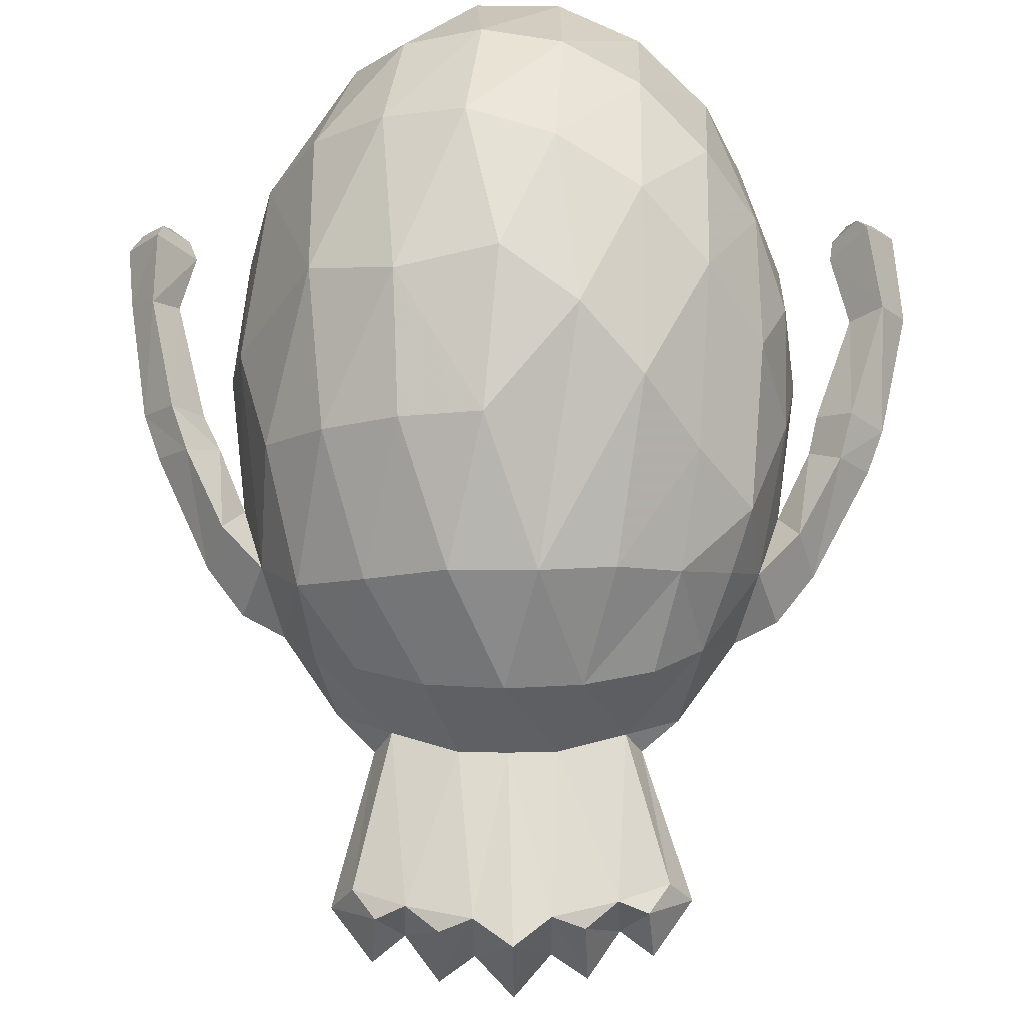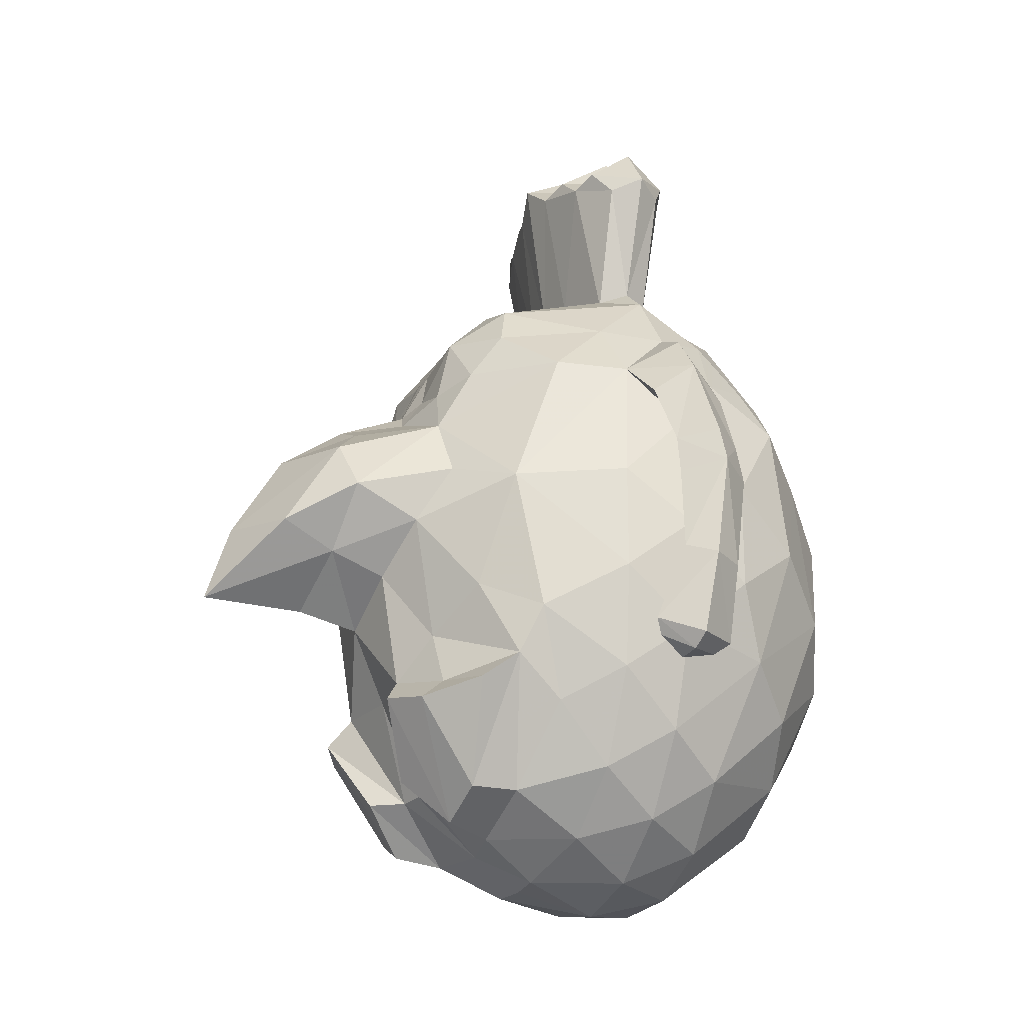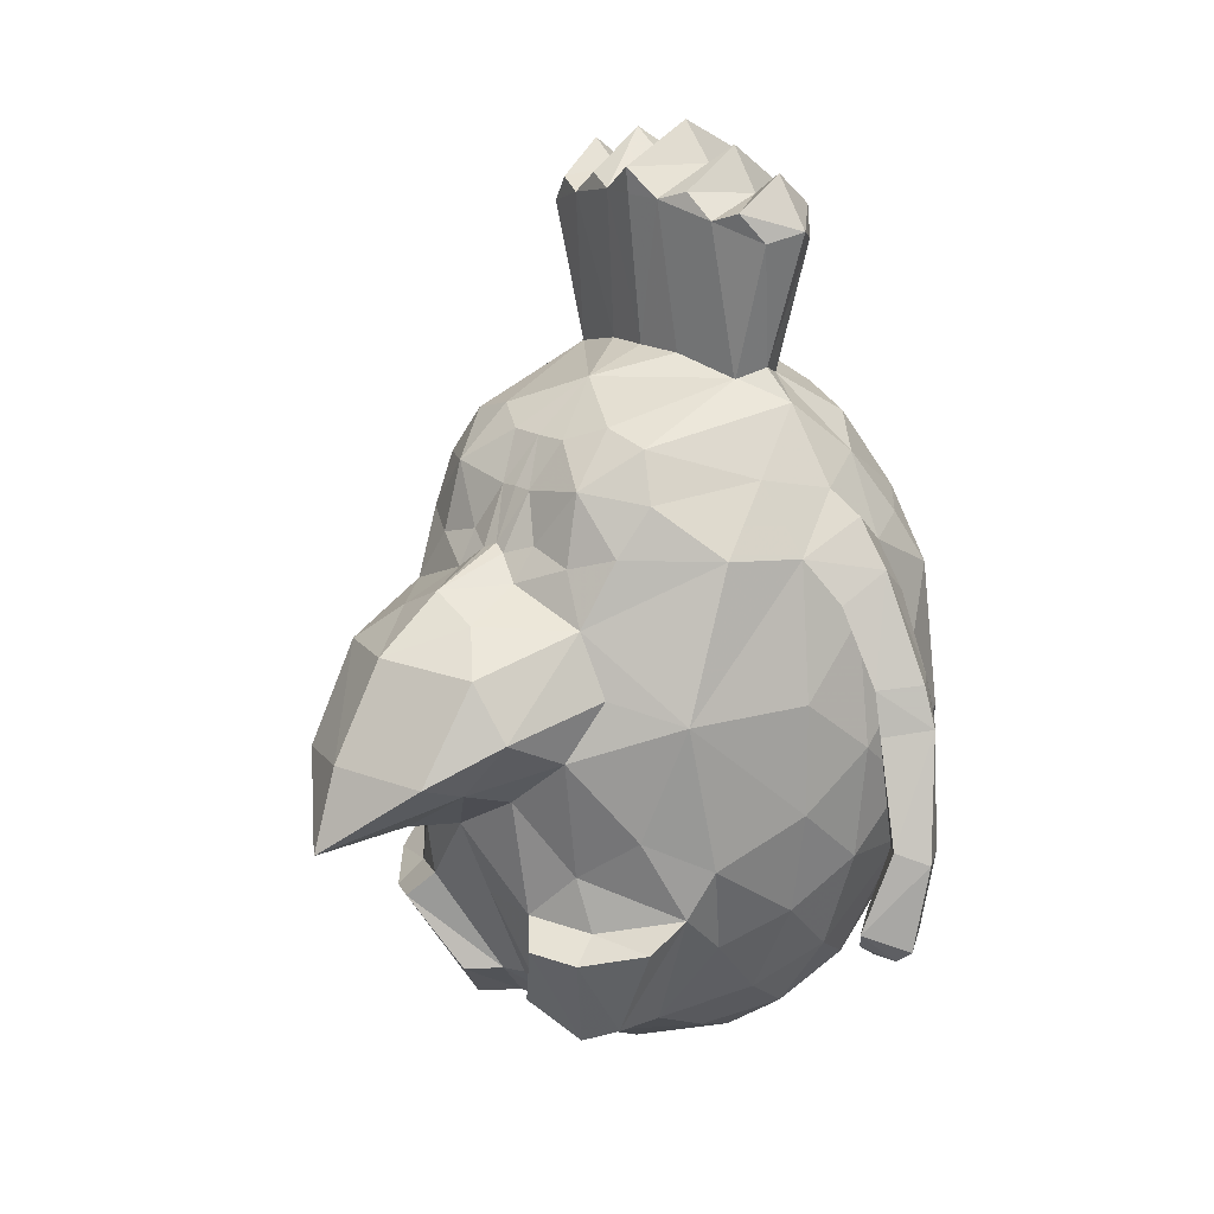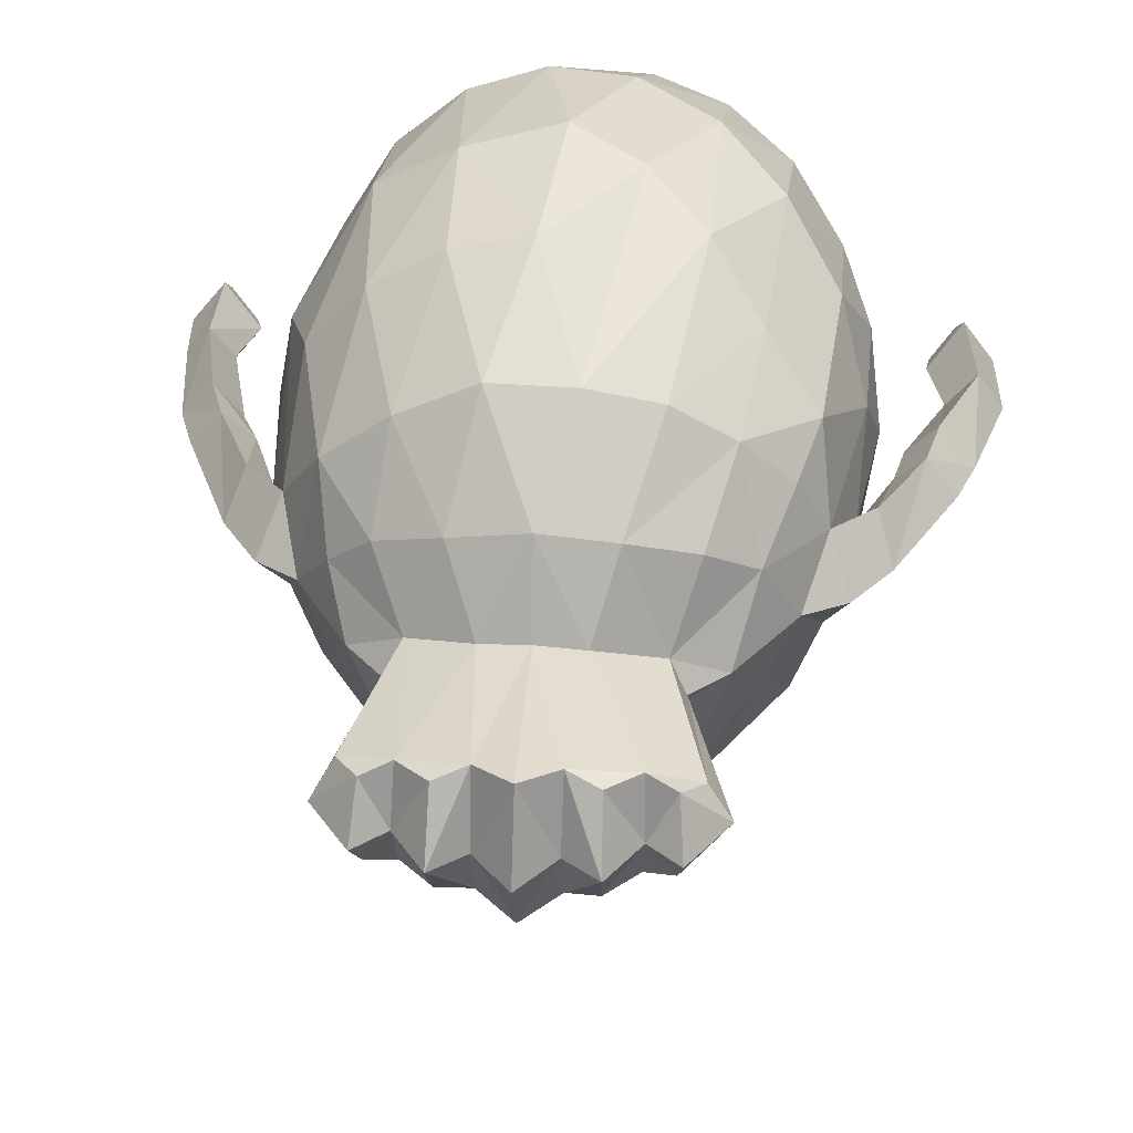
<metadata>
{"format":"obj","ext":"obj","renderer":"f3d","projection":"perspective","resolution":1024,"background":"white","views":[{"elev":76.4,"azim":0.8,"up":"+Y"},{"elev":-23.4,"azim":66.3,"up":"+Z"},{"elev":17.2,"azim":47.6,"up":"+Z"},{"elev":41.9,"azim":6.0,"up":"+Y"}]}
</metadata>
<code>
g luckyegg
v 1e-06 -22.39 53.59
v 1.324 -22.76 52.95
v 1.789 -20.02 58.34
v 11.23 -22.41 47.86
v 12.49 -19.26 53.98
v 8.467 -21.49 52.71
v 8.009 -19.89 59.37
v 3.212 -17.26 62.75
v 11.23 -14.79 62.95
v 6.924 -15.2 64.21
v 13.63 -16.23 58.51
v 19.18 -12.14 53.85
v 12.09 -25.03 36.34
v 19.67 -17.17 39.81
v 13.92 -21.82 41.94
v 10.66 -22.46 24.45
v 18.71 -16.34 20.99
v 16.25 -19.78 28.62
v 20.5 -14.51 25.71
v 18.13 -11.66 16.82
v 6.728 -26.64 31.7
v 12.17 -21.86 19.25
v 6.747 -24.8 20.26
v 12.74 -14.08 8.654
v 2.347 -20.2 10.54
v -4e-06 -13.18 4.968
v 6.168 -14.6 5.179
v 21.56 -5.268 53.3
v 17.08 -6.059 59.76
v 19.75 3.6e-05 58.52
v 14.81 4.6e-05 65.47
v 17.08 -6.059 10.9
v 21.81 -6.059 20.05
v 20.36 3e-06 14.57
v 23.92 1.3e-05 24.4
v 14.81 1.1e-05 6.763
v 11.66 -3.2e-05 68.2
v 10.33 -2.595 67.37
v 23.93 -6.65 30.08
v 25.15 2.6e-05 35.3
v 23.93 -6.65 40.58
v 23.65 2.7e-05 47.26
v -1e-06 -1e-06 0.02724
v 7.815 4e-06 1.754
v 3.845 -8.601 1.923
v 10.95 -6.65 4.954
v 17.75 -19.91 18.32
v 12.92 -24.42 17.03
v 12.42 -18.71 8.664
v 4.557 -23.23 10.57
v 8.904 -26.6 17.78
v 7.549 -19.09 6.092
v 4e-06 -17.31 62.7
v -5e-06 -20.07 58.44
v -3e-06 -27.1 27.89
v 2e-06 -23.76 20.26
v 3e-06 -19.57 10.71
v 3e-06 -8.29 1.788
v 4.077 -21.49 53.93
v 3.791 -23.63 50.82
v 0 -11.21 67.17
v 4.299 -4.267 69.01
v 8.414 -32.37 44.79
v 7.841 -37.78 35.92
v 11.77 -31.41 39.5
v 5e-06 -29.32 50.5
v 1e-06 -35.96 45.71
v 4.649 -29.32 48.25
v 9e-06 -41.15 36.98
v 1e-06 -22.39 53.59
v 1.324 -22.76 52.95
v 3.791 -23.63 50.82
v 11.23 -22.41 47.86
v 13.92 -21.82 41.94
v 2e-06 -33.24 29.16
v 6.774 -32.19 33.67
v 1e-06 -43.64 29.19
v 12.09 -25.03 36.34
v 6.728 -26.64 31.7
v -3e-06 -27.1 27.89
v 0.0509 -4.819 69.22
v -1.789 -20.02 58.34
v -1.324 -22.76 52.95
v -11.23 -22.41 47.86
v -8.467 -21.49 52.71
v -12.49 -19.26 53.98
v -3.212 -17.26 62.75
v -8.009 -19.89 59.37
v -6.924 -15.2 64.21
v -11.23 -14.79 62.95
v -13.63 -16.23 58.51
v -19.18 -12.14 53.85
v -12.09 -25.03 36.34
v -13.92 -21.82 41.94
v -19.67 -17.17 39.81
v -10.66 -22.46 24.45
v -16.25 -19.78 28.62
v -18.71 -16.34 20.99
v -20.5 -14.51 25.71
v -18.13 -11.66 16.82
v -6.728 -26.64 31.7
v -12.18 -21.86 19.25
v -6.747 -24.8 20.26
v -12.74 -14.08 8.654
v -2.347 -20.2 10.54
v -6.168 -14.6 5.179
v -17.08 -6.059 59.76
v -21.56 -5.268 53.3
v -14.83 2.5e-05 65.47
v -19.76 3.5e-05 58.52
v -21.81 -6.059 20.05
v -17.08 -6.059 10.9
v -23.94 1.2e-05 24.4
v -20.38 0 14.57
v -14.83 6e-06 6.763
v -10.29 -2.595 67.73
v -11.59 9e-05 68.61
v -23.93 -6.65 30.08
v -25.17 2.2e-05 35.3
v -23.93 -6.65 40.58
v -23.65 3e-05 47.26
v -3.845 -8.601 1.923
v -7.835 1e-06 1.754
v -10.95 -6.65 4.954
v -17.75 -19.91 18.32
v -12.42 -18.71 8.664
v -12.92 -24.42 17.03
v -8.904 -26.6 17.78
v -4.557 -23.23 10.57
v -7.549 -19.09 6.092
v -4.077 -21.49 53.93
v -3.791 -23.63 50.82
v -4.205 -4.267 69.16
v -8.414 -32.37 44.79
v -11.77 -31.41 39.5
v -7.841 -37.78 35.92
v -4.649 -29.32 48.25
v -1.324 -22.76 52.95
v -3.791 -23.63 50.82
v -11.23 -22.41 47.86
v -13.92 -21.82 41.94
v -6.774 -32.19 33.67
v -12.09 -25.03 36.34
v -6.728 -26.64 31.7
v 23.92 1.3e-05 24.4
v 21.06 9.649 22.78
v 23.84 6.67 30
v 25.15 2.6e-05 35.3
v 23.84 6.67 40.53
v 23.65 2.7e-05 47.26
v 21.56 4.577 53.3
v 21.21 13.74 35.27
v 20.36 12.45 49.38
v 16.57 6.118 60.36
v 12.27 9.483 62.88
v 10.16 2.643 67.15
v 14.81 4.6e-05 65.47
v 11.66 -3.2e-05 68.2
v 18.77 9.878 54.37
v 14.27 14.35 55.26
v 6.253 11.39 64.41
v 4.299 4.64 69.01
v -0.3396 12.3 64.98
v 0.04946 4.972 69.22
v -4.205 4.64 69.16
v -7.108 10.77 64.46
v -12.96 8.451 62.75
v -17.92 10.69 56.15
v -16.67 4.87 61.29
v -19.76 3.5e-05 58.52
v -21.56 4.577 53.3
v -23.65 3e-05 47.26
v -23.73 7.949 35.27
v -12.02 15.74 56.6
v -20.83 12.48 44.45
v -23.94 1.2e-05 24.4
v -21.79 6.67 19.69
v -20.38 0 14.57
v -14.42 6.373 7.981
v -14.83 6e-06 6.763
v -17.2 18.5 30.59
v -17.46 13.74 17.6
v -9.935 12.46 7.842
v -1e-06 -1e-06 0.02724
v -3.773 6.077 1.286
v 3.694 6.67 1.543
v 7.815 4e-06 1.754
v 10.82 6.67 4.797
v 14.81 1.1e-05 6.763
v 16.97 6.077 10.76
v -3.117 15.43 7.629
v 3.904 16.55 9.153
v 10.61 16.29 12.82
v 16.43 14.66 18.32
v 19.75 3.6e-05 58.52
v -10 3.014 67.35
v -14.83 2.5e-05 65.47
v -11.59 9e-05 68.61
v -25.17 2.2e-05 35.3
v -7.835 1e-06 1.754
v 20.36 3e-06 14.57
v -1.224 25.65 30.68
v -2.285 24.41 44.45
v 5.393 25.15 35.27
v -5.07 19.39 56.5
v 2.337 19.47 56.46
v 10.8 22.81 40.72
v -9.886 23.59 32.17
v -9.255 22.65 44.55
v -15.69 18.62 44.62
v -4.245 22.24 17.6
v -11.29 19.36 17.4
v 10.53 22.24 24.35
v 3.31 23.38 20.24
v 15.58 17.76 45.56
v 16.31 19.36 30
v 13.97 2.778 79.95
v 12.13 4.351 82.63
v 16.03 -0.000274 81.02
v 10.16 2.643 67.15
v 9.515 5.213 81.73
v 6.744 5.556 84.09
v 7.084 -0.000247 87.8
v 9.81 -0.000236 83.74
v 12.71 -0.000292 85.82
v 3.896 6.478 83.22
v 3.935 -0.000195 85.8
v 0.6789 7.292 85.82
v 0.8062 -0.000197 89.47
v 0.5929 6.952 83.36
v 4.299 4.64 69.01
v 0.04946 4.972 69.22
v 11.66 -3.2e-05 68.2
v -12.98 3.647 80.89
v -14.97 3.4e-05 82.1
v -10.97 4.352 83.43
v -10 3.014 67.35
v -8.421 5.213 82.36
v -5.565 5.556 84.52
v -8.575 -4.6e-05 84.38
v -5.574 -0.000116 88.24
v -11.32 -4.1e-05 86.66
v -2.712 6.478 83.45
v -2.571 -0.000127 86.02
v -4.205 4.64 69.16
v -11.59 9e-05 68.61
v 13.96 -2.779 79.95
v 12.13 -4.352 82.63
v 10.24 -2.709 66.97
v 9.515 -5.214 81.73
v 6.744 -5.556 84.09
v 3.896 -6.478 83.21
v 0.6787 -7.292 85.82
v 0.5928 -6.952 83.36
v 4.299 -4.267 69.01
v 0.0509 -4.819 69.22
v -12.98 -3.647 80.89
v -10.97 -4.352 83.43
v -10.29 -2.595 67.73
v -8.421 -5.213 82.36
v -5.565 -5.556 84.52
v -2.713 -6.478 83.45
v -4.205 -4.267 69.16
v 21.56 4.577 53.3
v 23.48 -0.02161 56.63
v 26.78 -0.04592 52.38
v 25.19 3.852 49.49
v 28.9 3.331 42.45
v 26.49 -0.04593 41.18
v 23.65 2.7e-05 47.26
v 31.7 -0.04593 42.92
v 33.05 -0.04593 39.1
v 29.89 3.542 38.36
v 27.21 -0.04593 37.82
v 31.96 0.08089 19.76
v 33.21 0.5602 27.55
v 35.54 -2.818 27.69
v 34.8 -4.077 19.53
v 29.01 -3.655 21.86
v 30.59 -2.607 28.05
v 21.56 -5.268 53.3
v 19.75 3.6e-05 58.52
v 25.19 -3.943 49.49
v 28.9 -3.423 42.45
v 29.89 -3.634 38.36
v 31.88 -7.753 21.36
v 33.17 -5.123 28.85
v 33.2 -4.417 18.27
v 29.25 -4.082 19.95
v 31.25 -7.051 19.89
v 31.28 -1.408 18.68
v 30.68 -4.495 18.16
v -21.56 4.577 53.3
v -26.78 -0.04592 52.38
v -23.48 -0.02161 56.63
v -25.19 3.852 49.49
v -23.65 3e-05 47.26
v -26.07 -0.04593 41.58
v -28.66 3.331 42.46
v -31.49 -0.04593 42.48
v -30.14 3.029 38.39
v -33.01 -0.5591 38.39
v -27.67 -0.5591 38.39
v -32.42 0.6844 21.63
v -35.48 -3.316 21.96
v -34.9 -2.636 27.38
v -32.61 0.4569 27.92
v -30.57 -2.657 27.6
v -29.26 -3.314 22.66
v -21.56 -5.268 53.3
v -19.76 3.5e-05 58.52
v -25.19 -3.943 49.49
v -28.66 -3.423 42.46
v -30.14 -4.147 38.39
v -32.4 -7.235 22.73
v -32.63 -5.319 28.07
v -34.29 -3.643 20.3
v -32.14 -6.465 21.19
v -30.03 -3.6 20.86
v -32.15 -0.7582 20.33
v -31.9 -3.827 19.5
v 8.784 17.82 55.71
f 1 2 3
f 4 5 6
f 3 7 8
f 7 9 10
f 7 5 11
f 5 12 11
f 13 14 15
f 4 12 5
f 16 17 18
f 18 19 14
f 18 17 19
f 17 20 19
f 13 21 16
f 16 22 17
f 16 23 22
f 17 24 20
f 25 26 27
f 12 28 29
f 29 30 31
f 29 28 30
f 20 32 33
f 33 34 35
f 33 32 34
f 32 36 34
f 31 9 29
f 31 37 38
f 38 10 9
f 35 39 33
f 35 40 39
f 40 41 39
f 40 42 41
f 42 28 41
f 33 19 20
f 33 39 19
f 39 14 19
f 39 41 14
f 41 28 14
f 28 12 14
f 43 44 45
f 44 46 45
f 44 36 46
f 36 32 46
f 45 27 26
f 45 46 27
f 46 24 27
f 46 32 24
f 32 20 24
f 47 48 49
f 25 50 51
f 51 23 25
f 23 51 48
f 48 22 23
f 22 48 47
f 47 17 22
f 17 47 49
f 49 24 17
f 24 49 52
f 52 27 24
f 27 52 50
f 50 25 27
f 53 54 3
f 3 8 53
f 54 1 3
f 55 56 23
f 56 57 25
f 25 23 56
f 57 26 25
f 26 58 45
f 58 43 45
f 13 16 18
f 52 48 51
f 49 48 52
f 52 51 50
f 14 4 15
f 5 7 6
f 6 7 59
f 60 6 59
f 10 61 8
f 7 10 8
f 12 29 11
f 11 9 7
f 7 3 59
f 38 62 61
f 29 9 11
f 4 14 12
f 18 14 13
f 60 4 6
f 63 64 65
f 66 67 68
f 67 69 63
f 70 66 71
f 72 68 73
f 73 65 74
f 75 76 77
f 65 76 78
f 68 67 63
f 65 78 74
f 64 69 77
f 64 76 65
f 79 76 80
f 80 76 75
f 77 76 64
f 63 69 64
f 23 21 55
f 16 21 23
f 78 76 79
f 10 38 61
f 31 38 9
f 62 81 61
f 73 63 65
f 68 63 73
f 66 68 72
f 72 71 66
f 2 59 3
f 2 60 59
f 61 53 8
f 1 82 83
f 84 85 86
f 82 87 88
f 88 89 90
f 88 91 86
f 86 91 92
f 93 94 95
f 84 86 92
f 96 97 98
f 97 95 99
f 97 99 98
f 98 99 100
f 93 96 101
f 96 98 102
f 96 102 103
f 98 100 104
f 105 106 26
f 92 107 108
f 107 109 110
f 107 110 108
f 100 111 112
f 111 113 114
f 111 114 112
f 112 114 115
f 109 107 90
f 109 116 117
f 116 90 89
f 113 111 118
f 113 118 119
f 119 118 120
f 119 120 121
f 121 120 108
f 111 100 99
f 111 99 118
f 118 99 95
f 118 95 120
f 120 95 108
f 108 95 92
f 43 122 123
f 123 122 124
f 123 124 115
f 115 124 112
f 122 26 106
f 122 106 124
f 124 106 104
f 124 104 112
f 112 104 100
f 125 126 127
f 105 103 128
f 128 129 105
f 103 102 127
f 127 128 103
f 102 98 125
f 125 127 102
f 98 104 126
f 126 125 98
f 104 106 130
f 130 126 104
f 106 105 129
f 129 130 106
f 53 87 82
f 82 54 53
f 54 82 1
f 55 103 56
f 56 103 105
f 105 57 56
f 57 105 26
f 26 122 58
f 58 122 43
f 93 97 96
f 130 128 127
f 126 130 127
f 130 129 128
f 95 94 84
f 86 85 88
f 85 131 88
f 132 131 85
f 89 87 61
f 88 87 89
f 92 91 107
f 91 88 90
f 88 131 82
f 116 61 133
f 107 91 90
f 84 92 95
f 97 93 95
f 132 85 84
f 134 135 136
f 66 137 67
f 67 134 69
f 70 138 66
f 139 140 137
f 140 141 135
f 75 77 142
f 135 143 142
f 137 134 67
f 135 141 143
f 136 77 69
f 136 135 142
f 144 80 142
f 80 75 142
f 77 136 142
f 134 136 69
f 103 55 101
f 96 103 101
f 143 144 142
f 89 61 116
f 109 90 116
f 133 61 81
f 140 135 134
f 137 140 134
f 66 138 139
f 139 137 66
f 83 82 131
f 83 131 132
f 61 87 53
f 145 146 147
f 145 147 148
f 148 147 149
f 148 149 150
f 150 149 151
f 147 146 152
f 147 152 149
f 149 152 153
f 149 153 151
f 154 155 156
f 156 157 154
f 157 156 158
f 154 159 160
f 160 155 154
f 156 155 161
f 161 162 156
f 162 161 163
f 164 163 165
f 165 163 166
f 167 168 169
f 169 168 170
f 170 168 171
f 172 171 173
f 166 174 167
f 174 168 167
f 171 168 175
f 171 175 173
f 176 173 177
f 176 177 178
f 178 177 179
f 178 179 180
f 177 173 181
f 181 182 177
f 177 182 179
f 179 182 183
f 184 185 186
f 184 186 187
f 187 186 188
f 187 188 189
f 189 188 190
f 185 183 191
f 185 191 186
f 186 191 192
f 186 192 188
f 188 192 193
f 188 193 190
f 190 193 194
f 159 154 151
f 154 157 195
f 154 195 151
f 166 196 165
f 196 197 198
f 173 176 199
f 173 199 172
f 183 185 179
f 185 184 200
f 185 200 179
f 179 200 180
f 194 146 190
f 146 145 201
f 146 201 190
f 190 201 189
f 202 203 204
f 203 205 206
f 203 206 204
f 204 206 207
f 205 166 163
f 205 163 206
f 202 208 203
f 208 209 203
f 203 209 205
f 208 181 210
f 208 210 209
f 209 210 174
f 209 174 205
f 181 173 175
f 181 175 210
f 210 175 168
f 210 168 174
f 205 174 166
f 202 211 208
f 211 191 212
f 211 212 208
f 208 212 181
f 191 183 212
f 212 183 182
f 212 182 181
f 204 213 214
f 204 214 202
f 202 214 211
f 213 194 193
f 213 193 214
f 214 193 192
f 214 192 211
f 211 192 191
f 204 207 213
f 207 215 216
f 207 216 213
f 213 216 194
f 215 153 152
f 215 152 216
f 216 152 146
f 216 146 194
f 163 164 162
f 217 218 219
f 220 221 217
f 222 223 224
f 224 221 222
f 218 221 224
f 224 225 218
f 226 227 223
f 223 222 226
f 228 229 227
f 227 226 228
f 230 228 226
f 231 226 221
f 226 222 221
f 221 218 217
f 226 232 230
f 226 231 232
f 217 219 233
f 233 220 217
f 220 231 221
f 218 225 219
f 234 235 236
f 237 234 238
f 239 238 240
f 240 241 239
f 236 242 240
f 240 238 236
f 243 239 241
f 241 244 243
f 228 243 244
f 244 229 228
f 230 243 228
f 245 238 243
f 243 238 239
f 238 234 236
f 243 230 232
f 243 232 245
f 234 237 246
f 246 235 234
f 237 238 245
f 236 235 242
f 247 219 248
f 249 247 250
f 251 250 224
f 224 223 251
f 248 225 224
f 224 250 248
f 252 251 223
f 223 227 252
f 253 252 227
f 227 229 253
f 254 252 253
f 255 250 252
f 252 250 251
f 250 247 248
f 252 254 256
f 252 256 255
f 247 249 233
f 233 219 247
f 249 250 255
f 248 219 225
f 257 258 235
f 259 260 257
f 261 241 240
f 240 260 261
f 258 260 240
f 240 242 258
f 262 244 241
f 241 261 262
f 253 229 244
f 244 262 253
f 254 253 262
f 263 262 260
f 262 261 260
f 260 258 257
f 262 256 254
f 262 263 256
f 257 235 246
f 246 259 257
f 259 263 260
f 258 242 235
f 264 265 266
f 266 267 264
f 267 268 269
f 269 270 267
f 266 271 268
f 268 267 266
f 270 264 267
f 268 271 272
f 272 273 268
f 269 268 273
f 273 274 269
f 275 276 277
f 277 278 275
f 276 275 279
f 279 280 276
f 276 273 272
f 272 277 276
f 280 274 273
f 273 276 280
f 281 265 282
f 283 270 269
f 269 284 283
f 266 283 284
f 284 271 266
f 270 283 281
f 284 285 272
f 272 271 284
f 269 274 285
f 285 284 269
f 286 278 277
f 277 287 286
f 279 286 287
f 287 280 279
f 287 277 272
f 272 285 287
f 280 287 285
f 285 274 280
f 278 286 288
f 286 289 290
f 291 275 288
f 275 289 279
f 290 292 288
f 286 279 289
f 275 278 288
f 275 291 289
f 288 286 290
f 288 292 291
f 289 292 290
f 291 292 289
f 281 283 266
f 266 265 281
f 264 282 265
f 293 294 295
f 296 297 298
f 298 299 296
f 294 299 300
f 297 296 293
f 299 301 302
f 302 300 299
f 298 303 301
f 301 299 298
f 304 305 306
f 306 307 304
f 307 308 309
f 309 304 307
f 307 306 302
f 302 301 307
f 308 307 301
f 301 303 308
f 310 311 295
f 312 313 298
f 298 297 312
f 294 313 312
f 297 310 312
f 313 300 302
f 302 314 313
f 298 313 314
f 314 303 298
f 315 316 306
f 306 305 315
f 309 308 316
f 316 315 309
f 316 314 302
f 302 306 316
f 308 303 314
f 314 316 308
f 305 317 315
f 315 318 319
f 320 317 304
f 304 309 319
f 318 317 321
f 315 319 309
f 304 317 305
f 304 319 320
f 317 318 315
f 317 320 321
f 319 318 321
f 320 319 321
f 310 294 312
f 293 295 311
f 170 197 169
f 196 167 169
f 169 197 196
f 167 196 166
f 160 322 161
f 161 155 160
f 161 206 163
f 151 153 159
f 153 215 160
f 160 159 153
f 215 207 322
f 322 160 215
f 322 207 206
f 161 322 206
f 310 295 294
f 293 296 294
f 294 300 313
f 294 296 299

</code>
